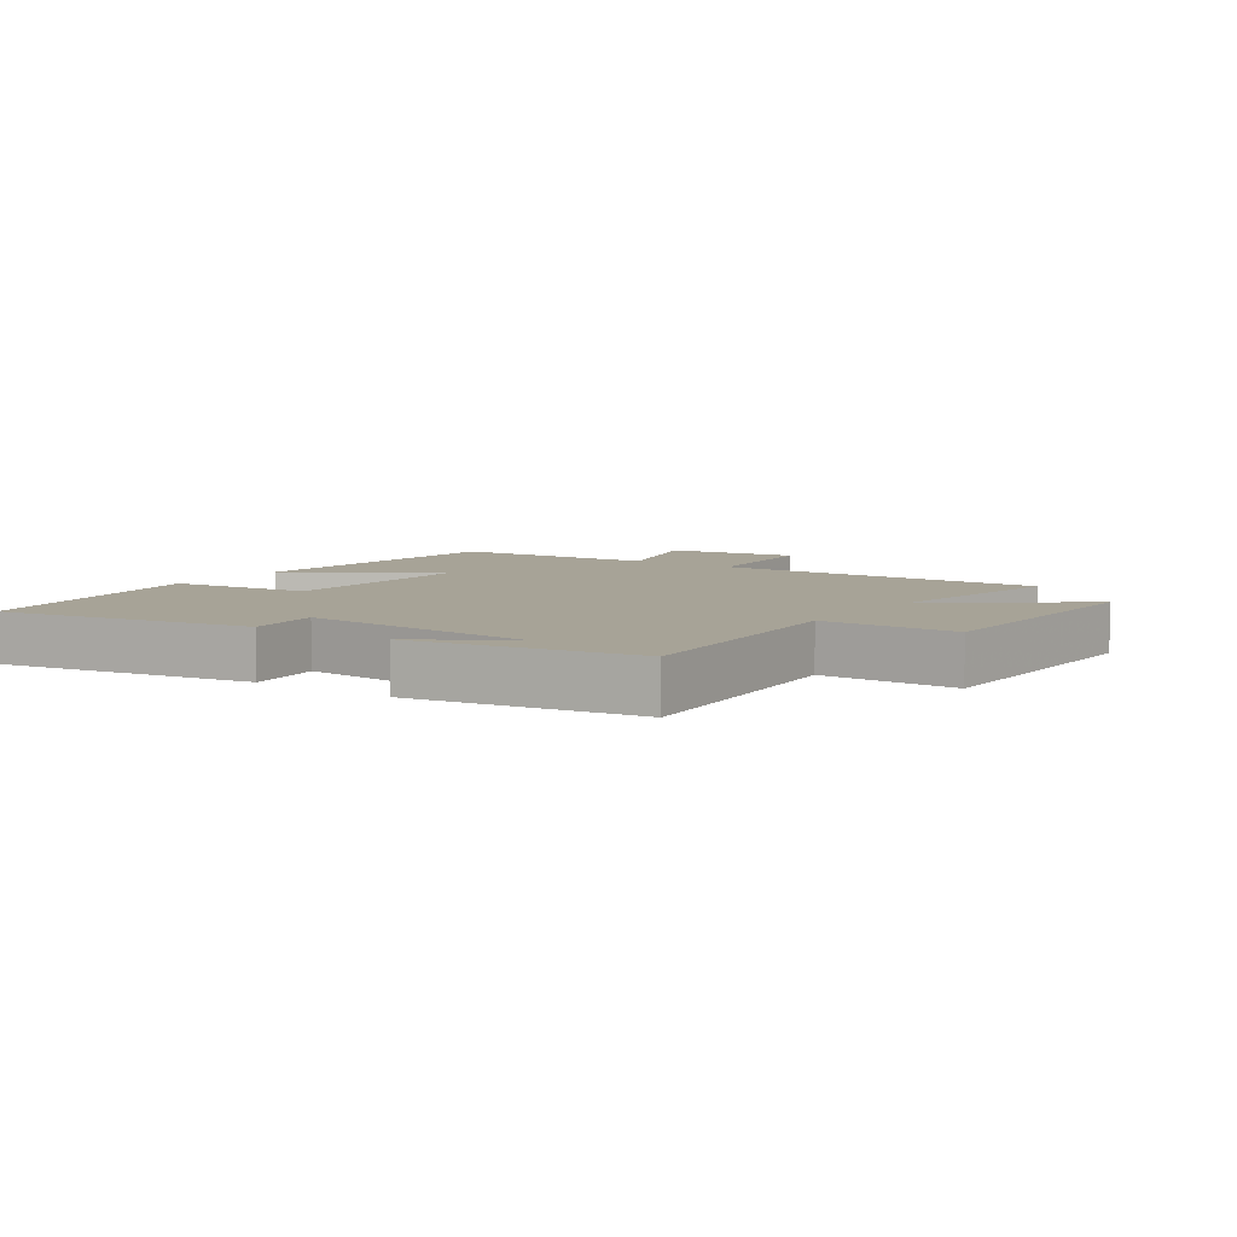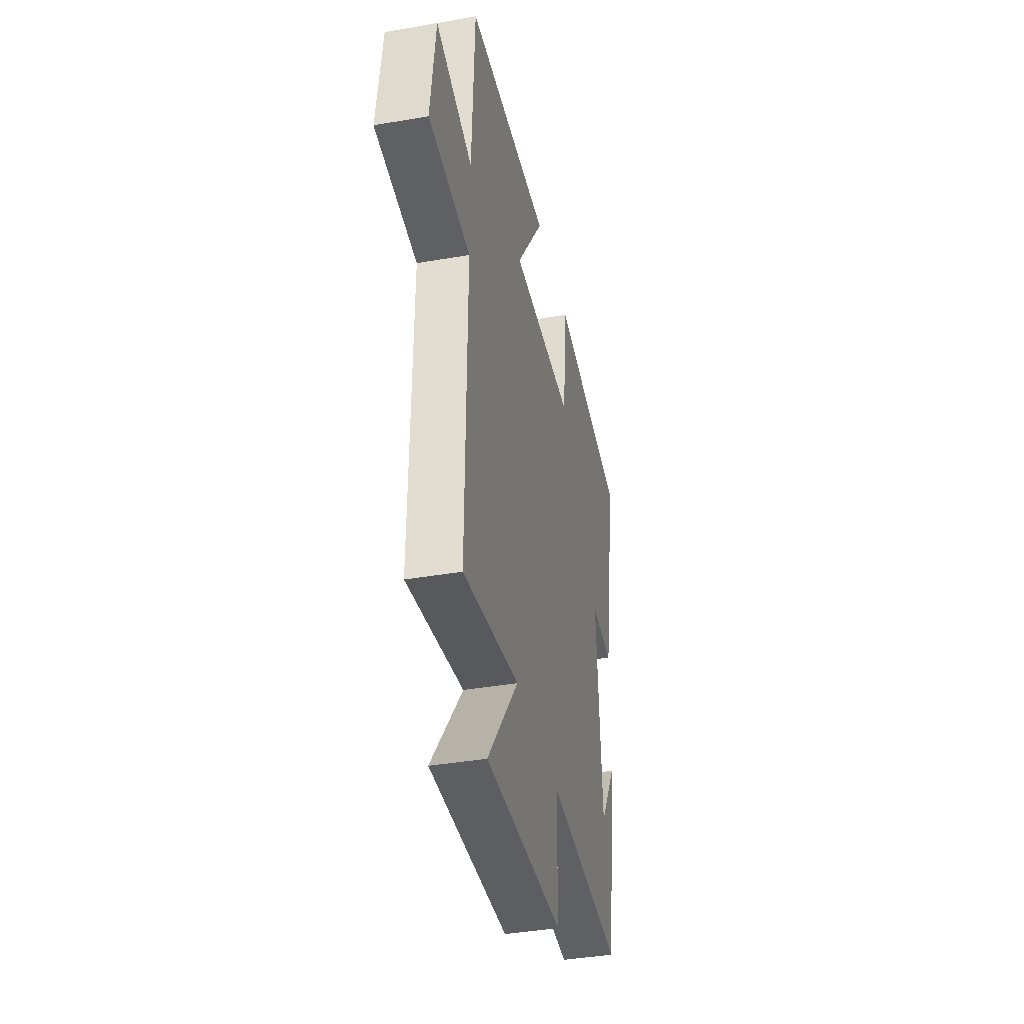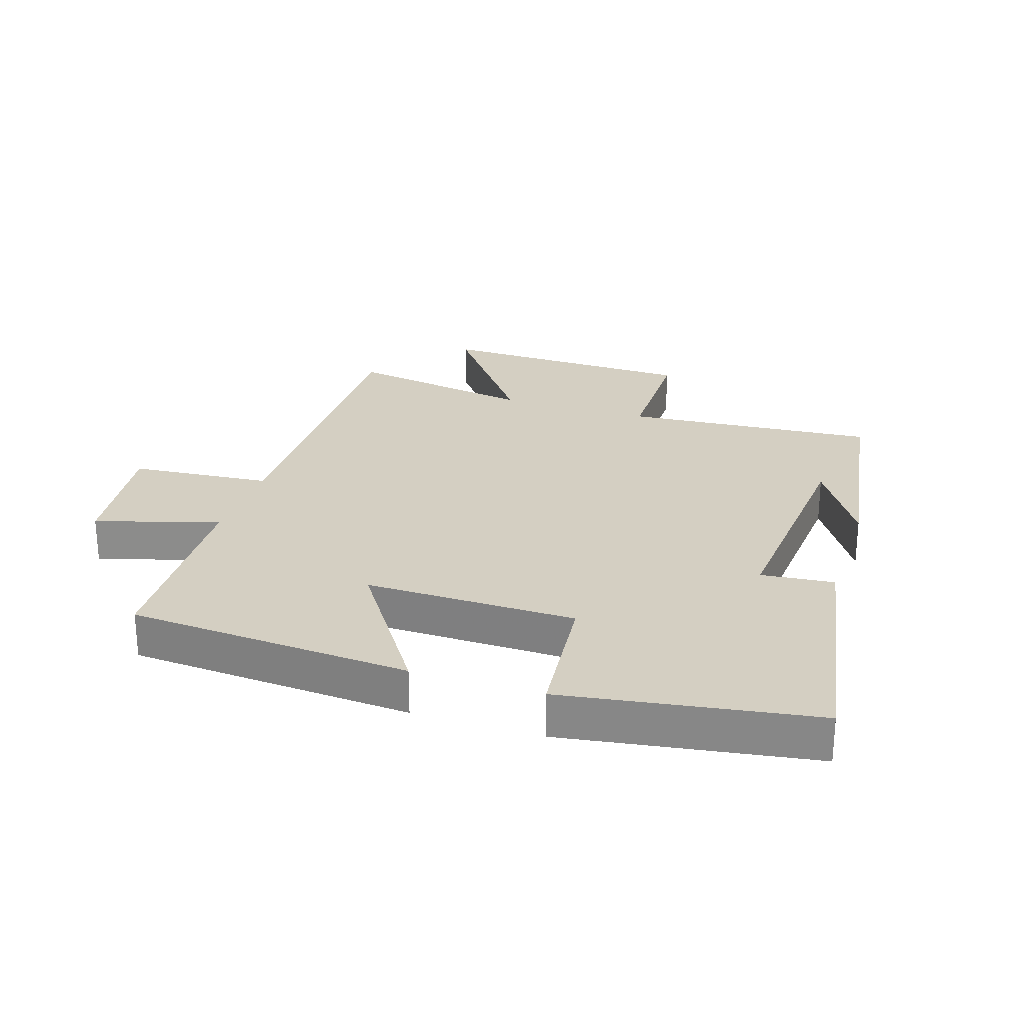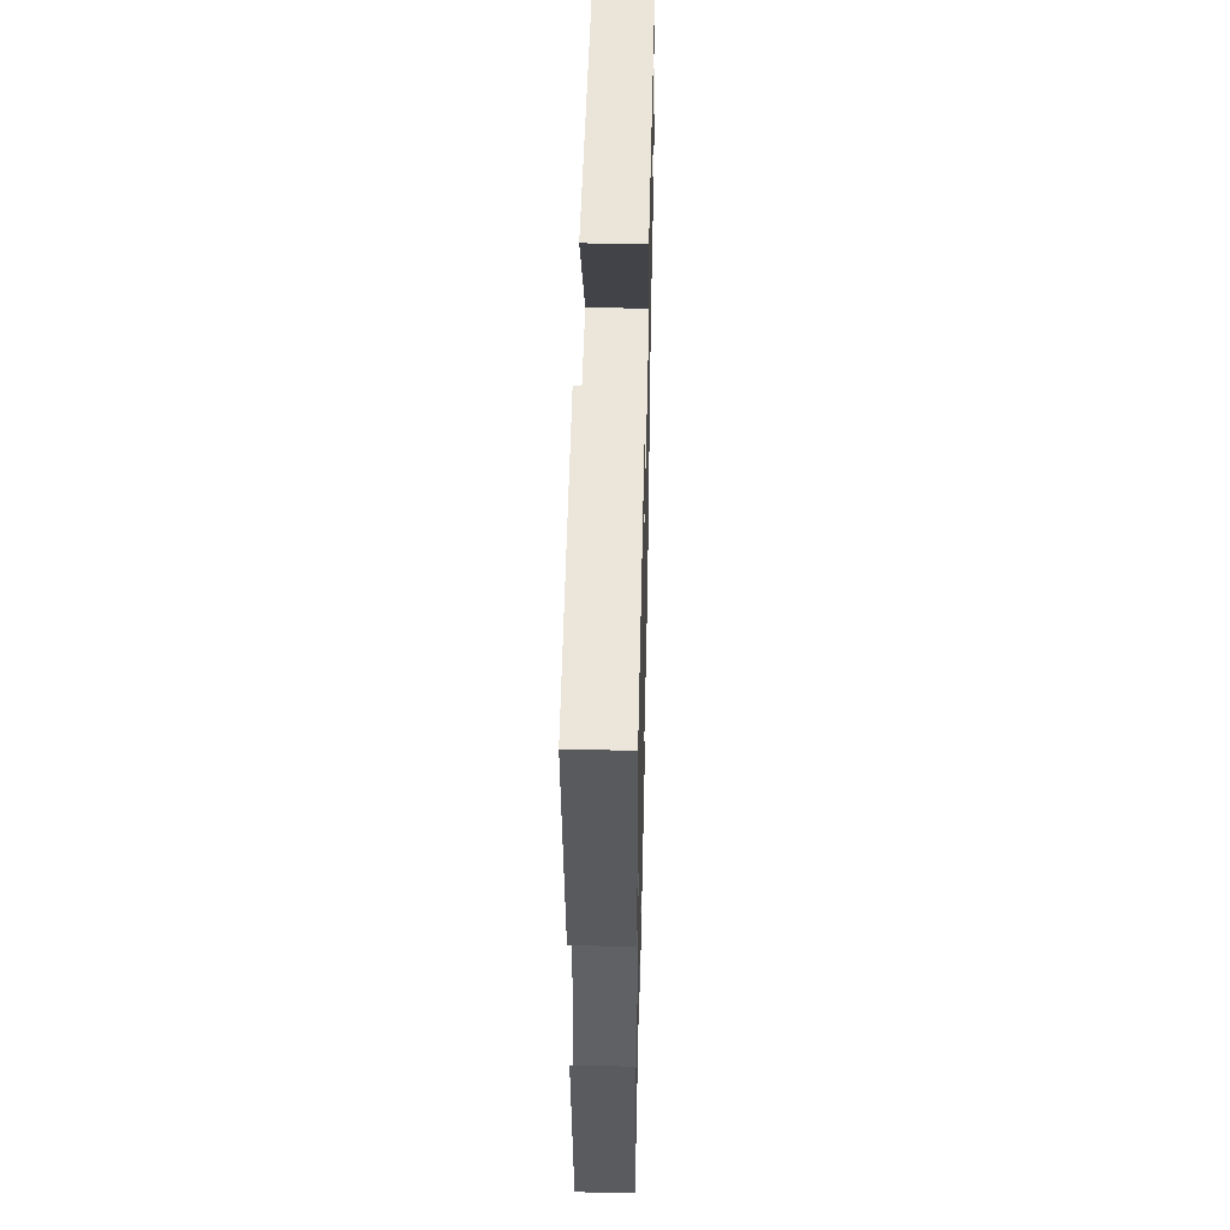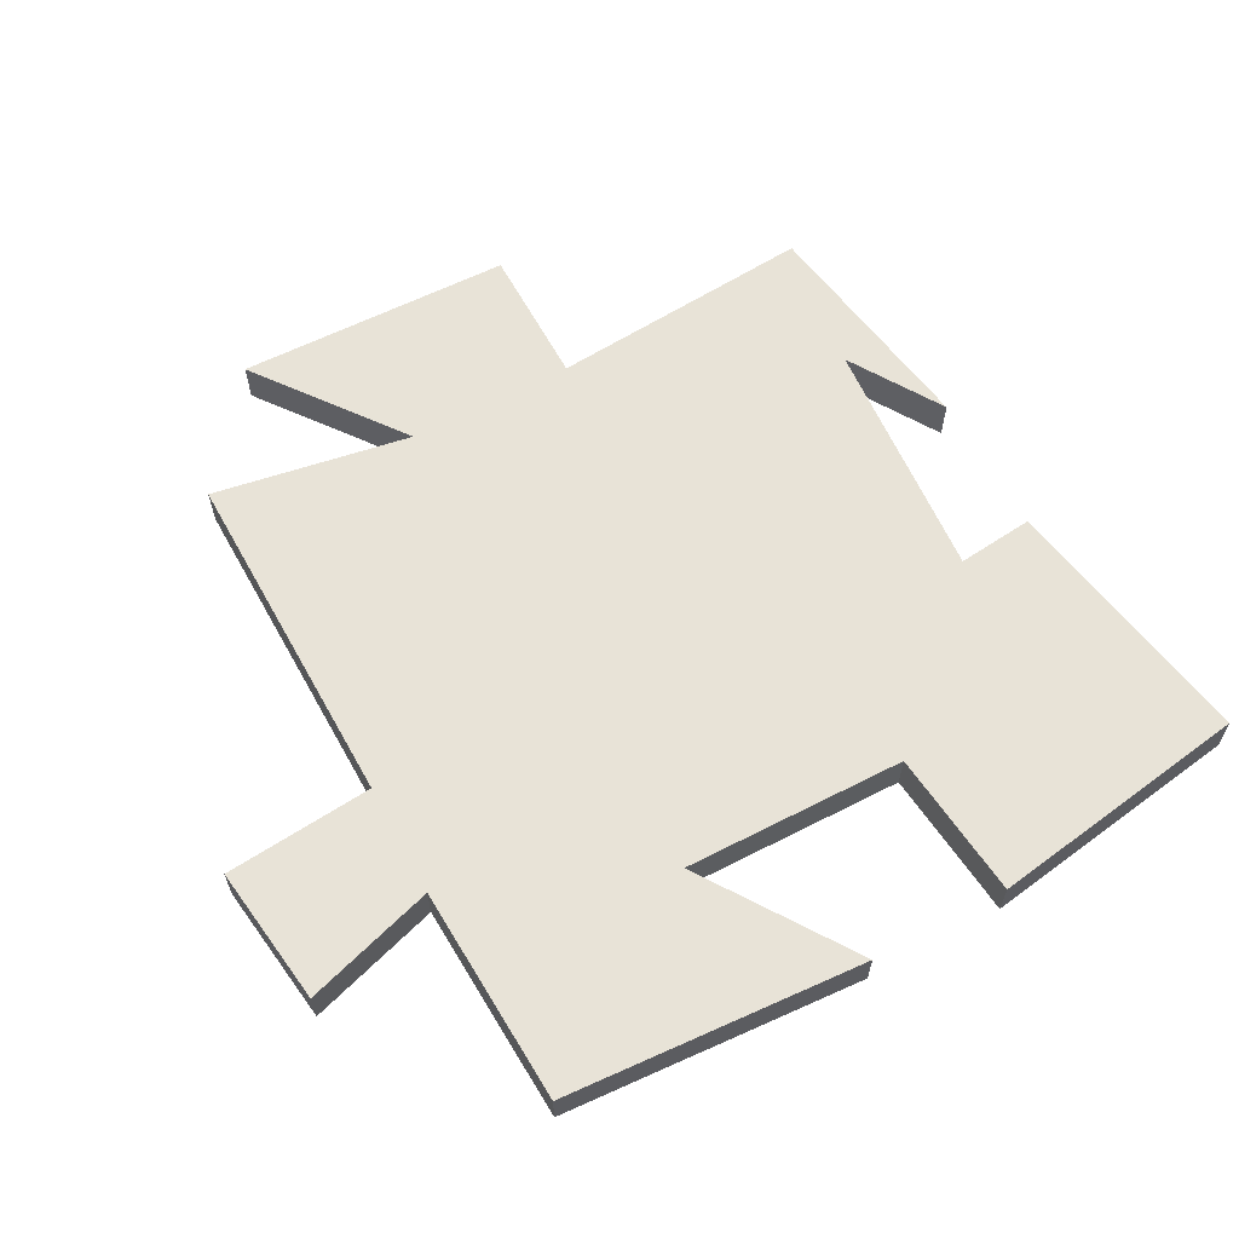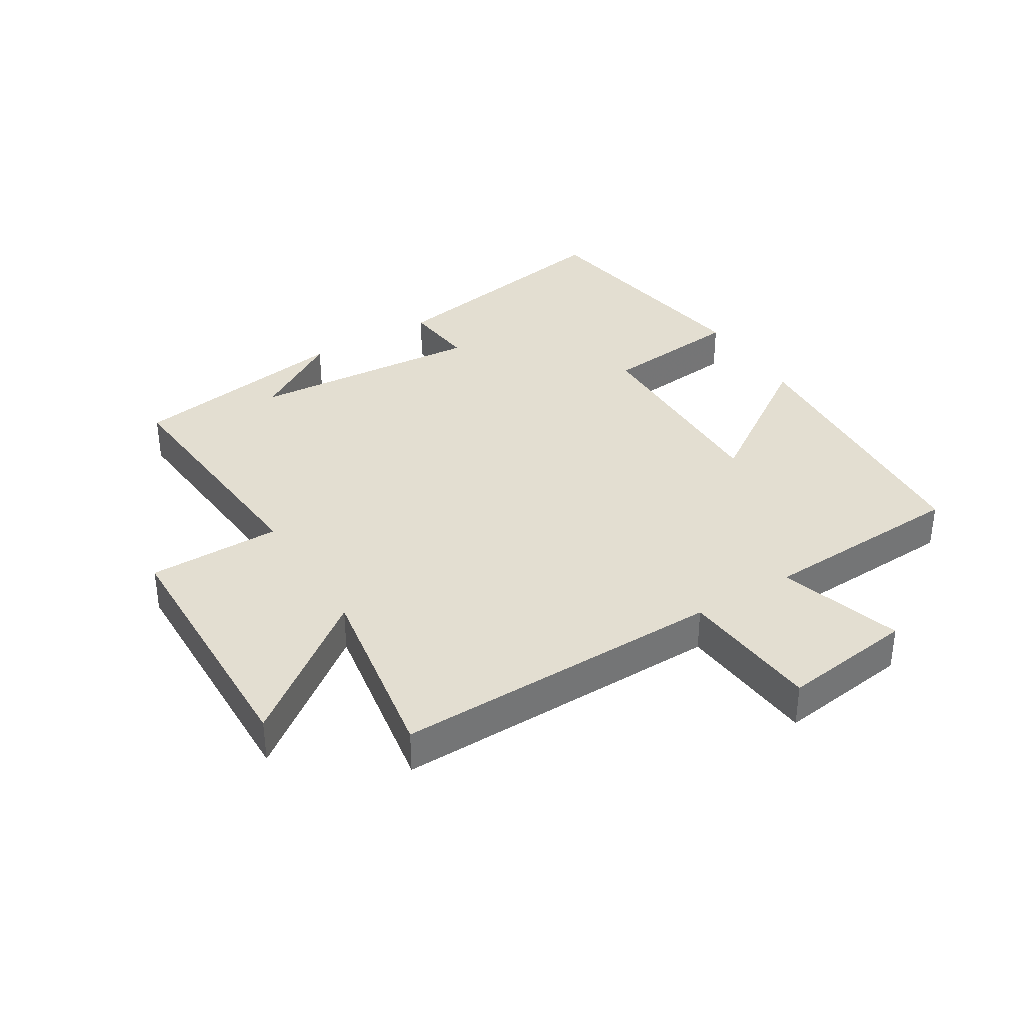
<metadata>
{"format":"obj","ext":"obj","renderer":"f3d","projection":"perspective","resolution":1024,"background":"white","views":[{"elev":6.7,"azim":124.8,"up":"+Y"},{"elev":-39.3,"azim":-77.8,"up":"+Z"},{"elev":25.8,"azim":18.1,"up":"+Y"},{"elev":48.4,"azim":91.3,"up":"+Z"},{"elev":62.0,"azim":-28.2,"up":"+Y"},{"elev":36.0,"azim":-121.7,"up":"+Y"}]}
</metadata>
<code>
v 0.57 0.07 0.438
v 0.5 0.07 0.04
v 0.384 0.07 0.052
v 0.412 0.07 -0.32
v 0.5 0.07 -0.178
v 0.444 0.07 -0.532
v 0.043 0.07 -0.5
v 0.042 0.07 -0.712
v -0.374 0.07 -0.722
v -0.207 0.07 -0.5
v -0.508 0.07 -0.551
v -0.5 0.07 -0.026
v -0.724 0.07 -0.006
v -0.696 0.07 0.204
v -0.5 0.07 0.144
v -0.484 0.07 0.471
v -0.033 0.07 0.5
v -0.186 0.07 0.273
v 0.15 0.07 0.277
v 0.173 0.07 0.5
v 0.57 0 0.438
v 0.5 0 0.04
v 0.384 0 0.052
v 0.412 0 -0.32
v 0.5 0 -0.178
v 0.444 0 -0.532
v 0.043 0 -0.5
v 0.042 0 -0.712
v -0.374 0 -0.722
v -0.207 0 -0.5
v -0.508 0 -0.551
v -0.5 0 -0.026
v -0.724 0 -0.006
v -0.696 0 0.204
v -0.5 0 0.144
v -0.484 0 0.471
v -0.033 0 0.5
v -0.186 0 0.273
v 0.15 0 0.277
v 0.173 0 0.5
f 1 2 3
f 20 1 3
f 19 20 3
f 18 19 3 4
f 15 16 17 18
f 15 18 4
f 12 13 14 15
f 12 15 4
f 10 11 12 4
f 7 8 9 10
f 7 10 4
f 6 7 4
f 4 5 6
f 23 22 21
f 23 21 40
f 23 40 39
f 24 23 39 38
f 38 37 36 35
f 24 38 35
f 35 34 33 32
f 24 35 32
f 24 32 31 30
f 30 29 28 27
f 24 30 27
f 24 27 26
f 26 25 24
f 1 21 22 2
f 2 22 23 3
f 3 23 24 4
f 4 24 25 5
f 5 25 26 6
f 6 26 27 7
f 7 27 28 8
f 8 28 29 9
f 9 29 30 10
f 10 30 31 11
f 11 31 32 12
f 12 32 33 13
f 13 33 34 14
f 14 34 35 15
f 15 35 36 16
f 16 36 37 17
f 17 37 38 18
f 18 38 39 19
f 19 39 40 20
f 20 40 21 1

</code>
